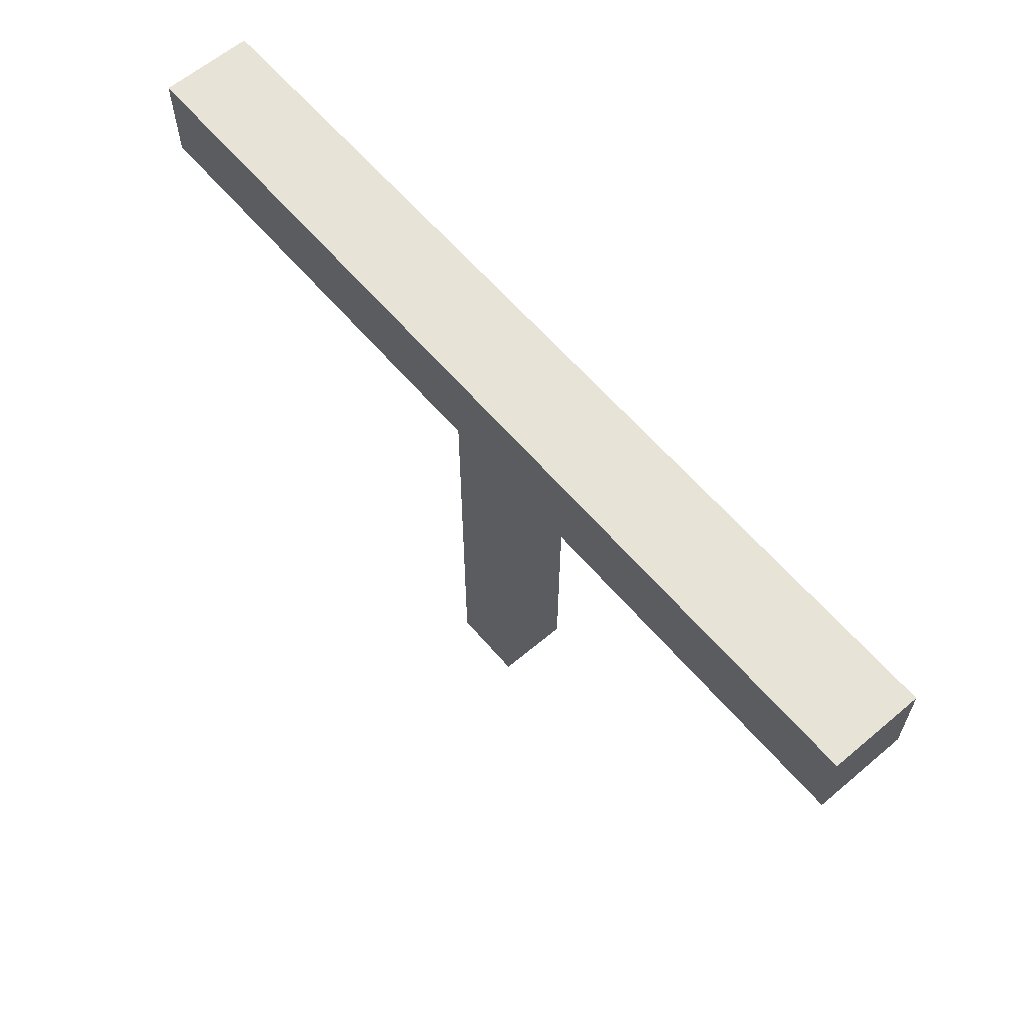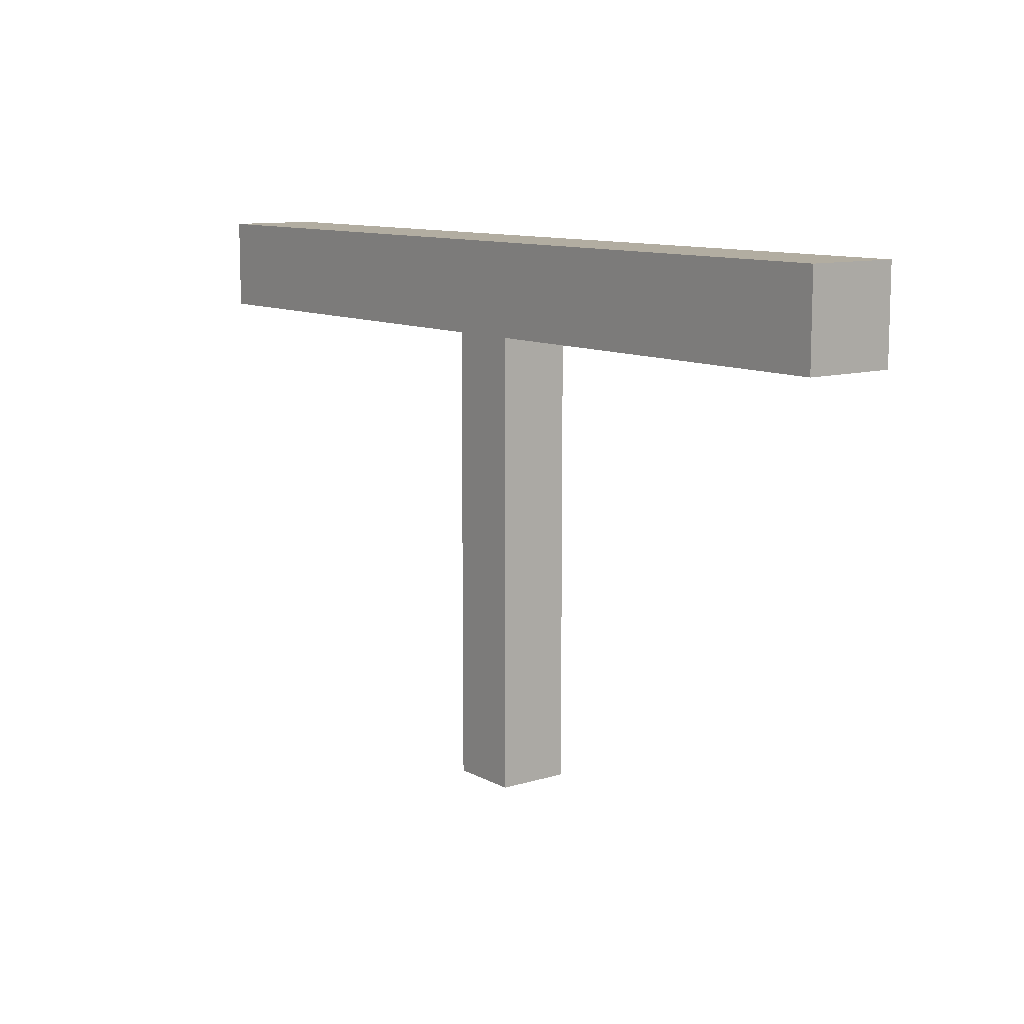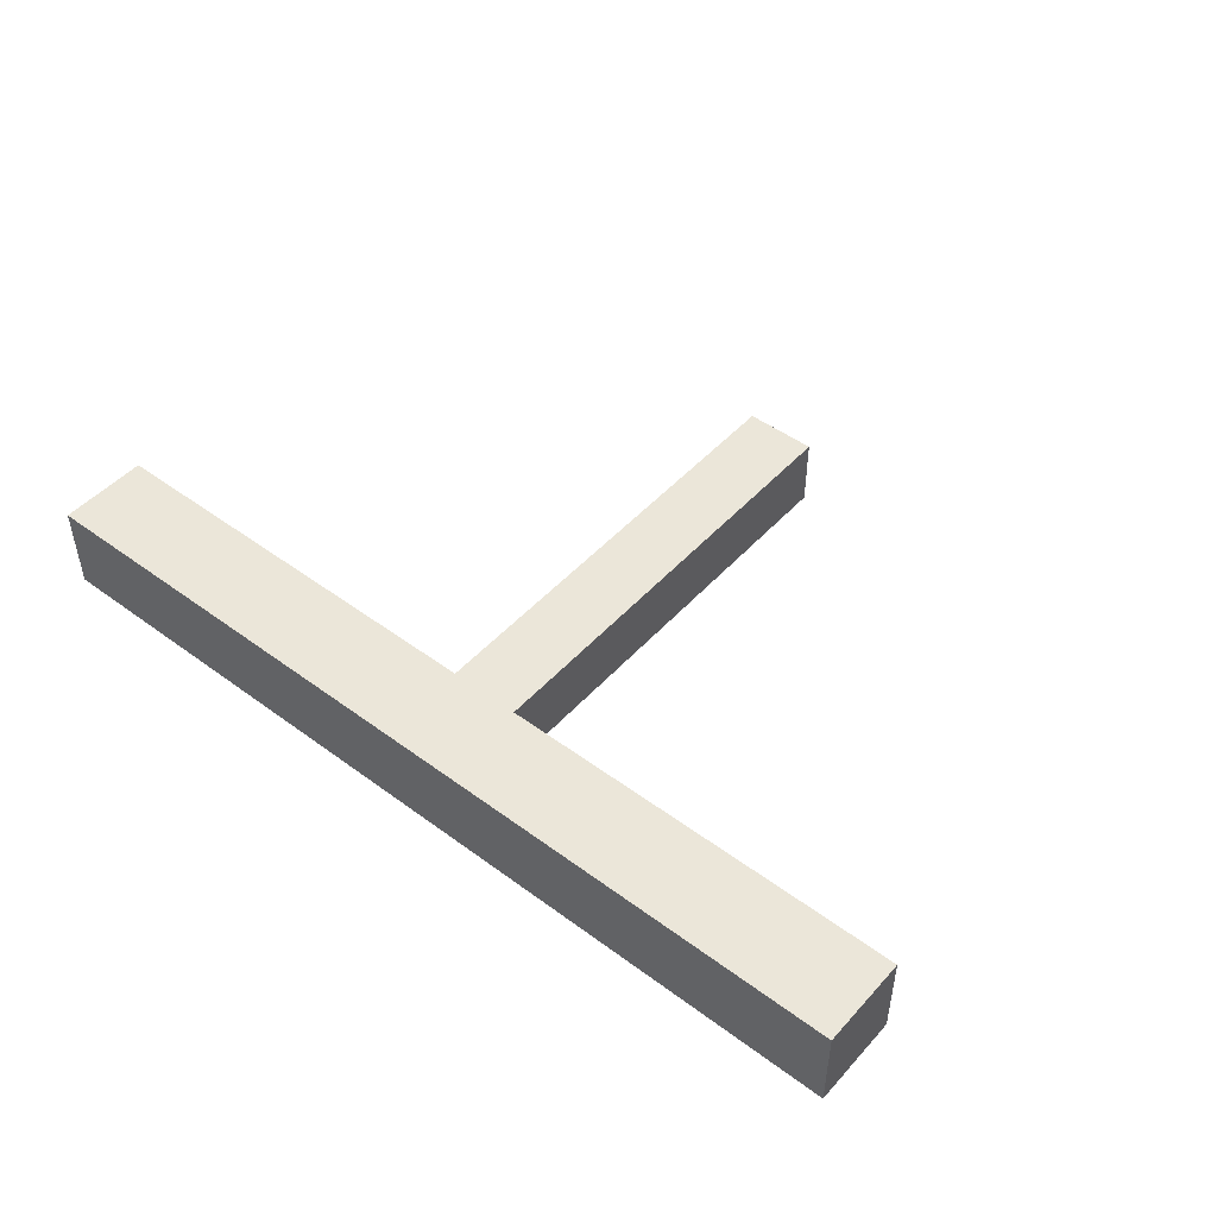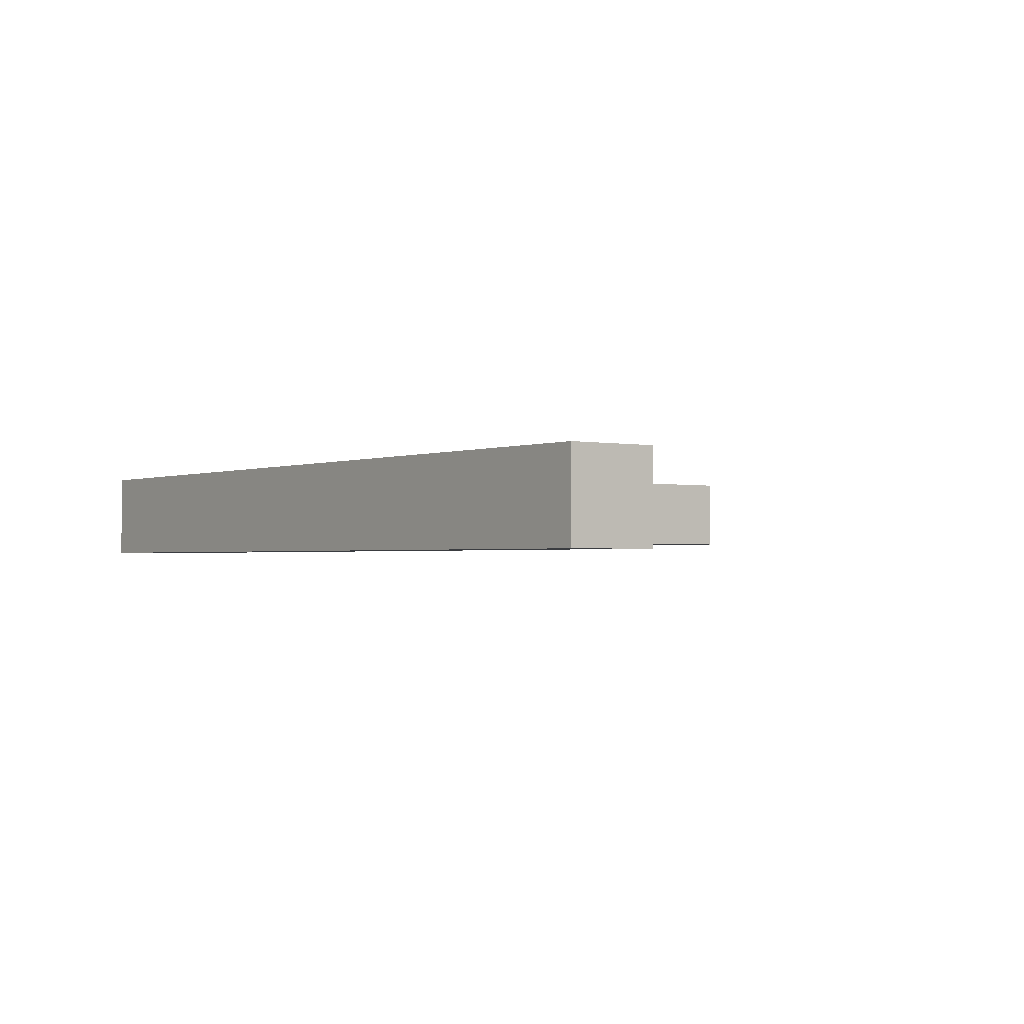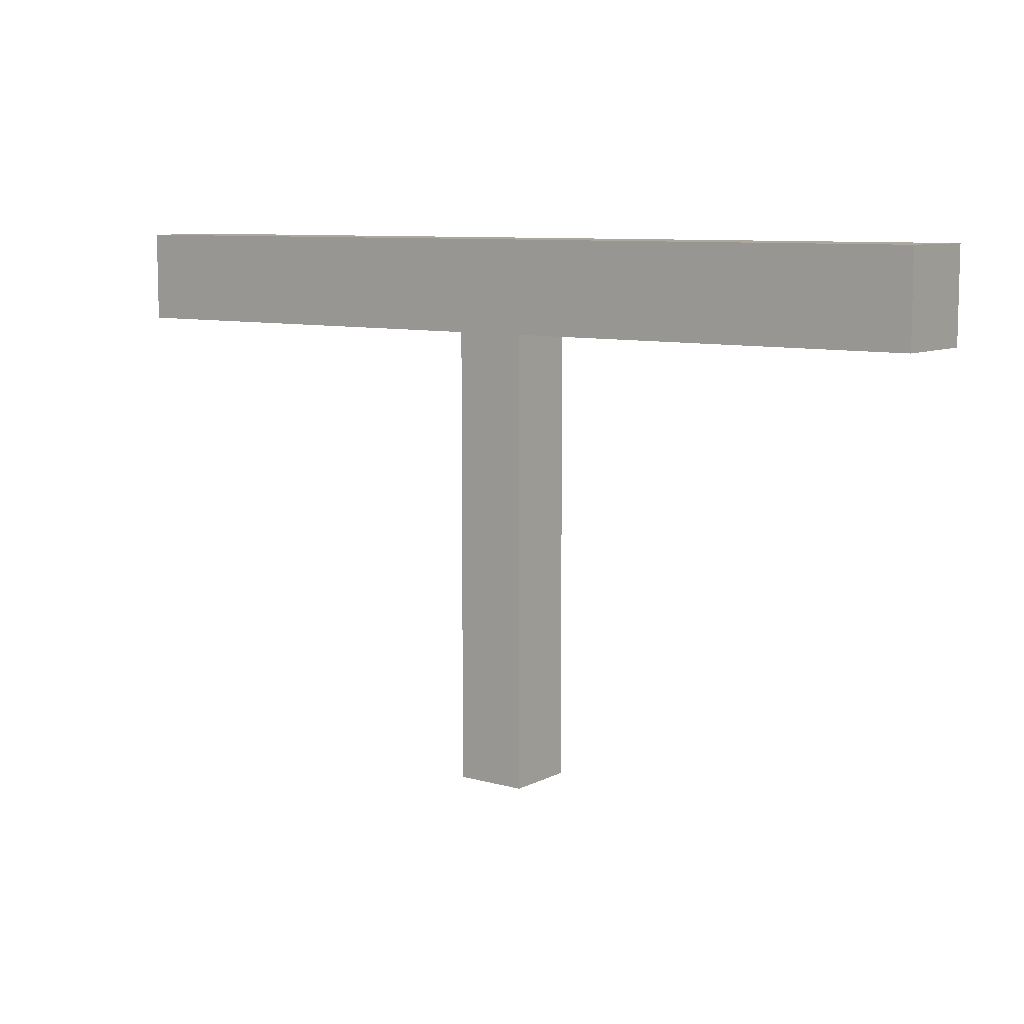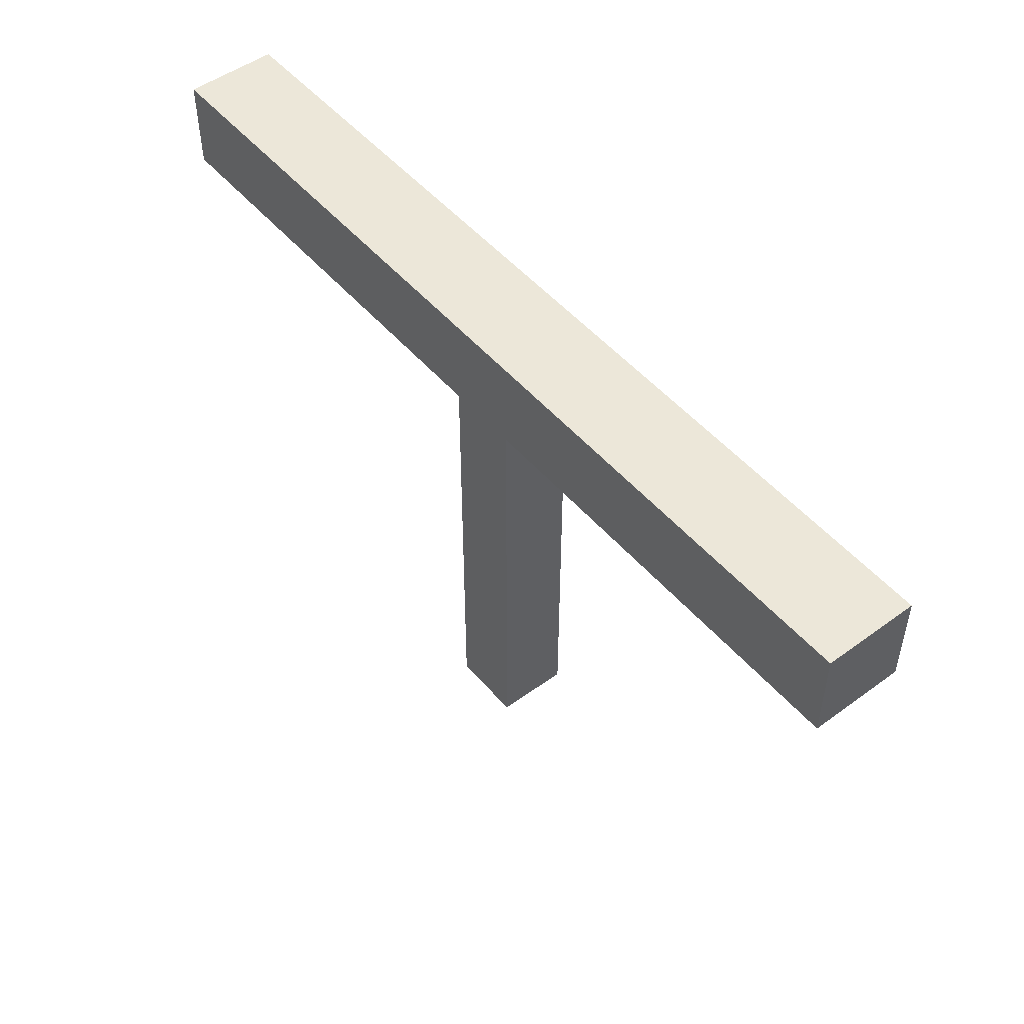
<metadata>
{"format":"obj","ext":"obj","renderer":"f3d","projection":"perspective","resolution":1024,"background":"white","views":[{"elev":62.1,"azim":49.5,"up":"+Y"},{"elev":10.5,"azim":52.7,"up":"+Y"},{"elev":47.8,"azim":-140.3,"up":"+Z"},{"elev":-1.6,"azim":-126.4,"up":"+Z"},{"elev":8.6,"azim":-143.1,"up":"+Y"},{"elev":50.1,"azim":51.2,"up":"+Y"}]}
</metadata>
<code>
g fence_1
v -0.5 0 -0.4
v 0.5 0 -0.5
v -0.5 0 -0.5
v 0.5 0 -0.4
v -0.5 0.1 -0.4
v 0.5 0.1 -0.5
v 0.5 0.1 -0.4
v -0.5 0.1 -0.5
v -0.5 0 -0.4
v 0.5 0.1 -0.4
v 0.5 0 -0.4
v -0.5 0.1 -0.4
v 0.5 0 -0.4
v 0.5 0.1 -0.5
v 0.5 0 -0.5
v 0.5 0.1 -0.4
v 0.5 0 -0.5
v -0.5 0.1 -0.5
v -0.5 0 -0.5
v 0.5 0.1 -0.5
v -0.5 0 -0.5
v -0.5 0.1 -0.4
v -0.5 0 -0.4
v -0.5 0.1 -0.5
v -0.03932 0.04287 -0.4107
v -0.03932 -0.5 -0.4893
v -0.03932 0.04287 -0.4893
v -0.03932 -0.5 -0.4107
v 0.03932 0.04287 -0.4107
v 0.03932 -0.5 -0.4893
v 0.03932 -0.5 -0.4107
v 0.03932 0.04287 -0.4893
v -0.03932 0.04287 -0.4107
v 0.03932 -0.5 -0.4107
v -0.03932 -0.5 -0.4107
v 0.03932 0.04287 -0.4107
v -0.03932 -0.5 -0.4107
v 0.03932 -0.5 -0.4893
v -0.03932 -0.5 -0.4893
v 0.03932 -0.5 -0.4107
v -0.03932 -0.5 -0.4893
v 0.03932 0.04287 -0.4893
v -0.03932 0.04287 -0.4893
v 0.03932 -0.5 -0.4893
v -0.03932 0.04287 -0.4893
v 0.03932 0.04287 -0.4107
v -0.03932 0.04287 -0.4107
v 0.03932 0.04287 -0.4893
f 1 3 2
f 1 2 4
f 5 7 6
f 5 6 8
f 9 11 10
f 9 10 12
f 13 15 14
f 13 14 16
f 17 19 18
f 17 18 20
f 21 23 22
f 21 22 24
f 25 27 26
f 25 26 28
f 29 31 30
f 29 30 32
f 33 35 34
f 33 34 36
f 37 39 38
f 37 38 40
f 41 43 42
f 41 42 44
f 45 47 46
f 45 46 48

</code>
